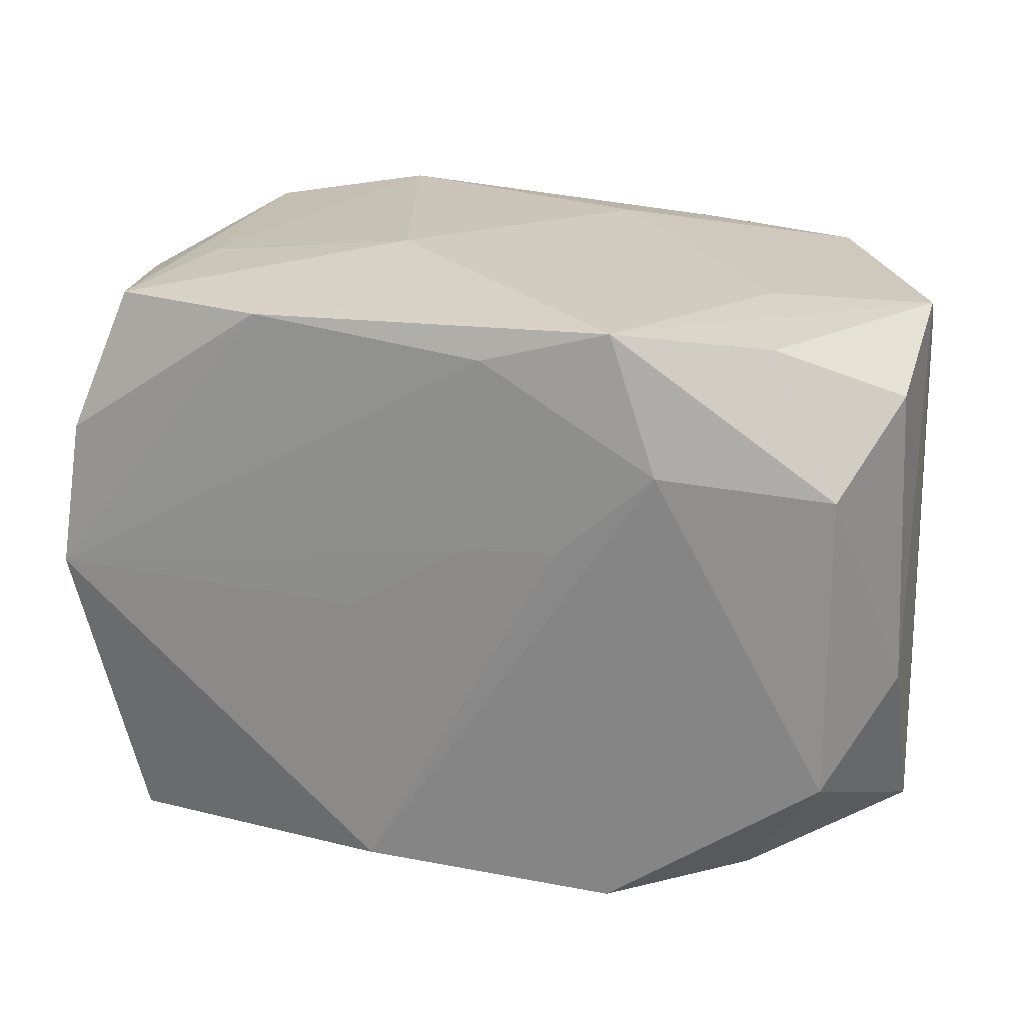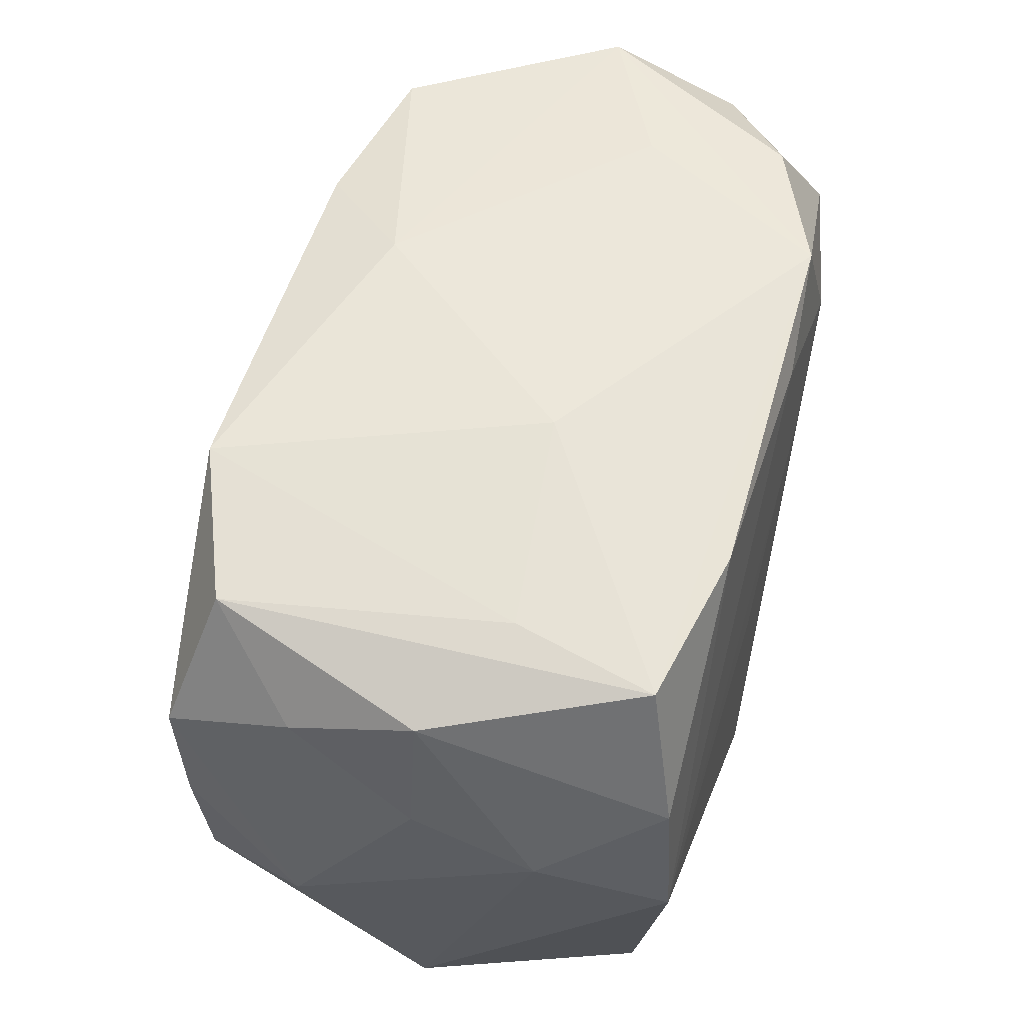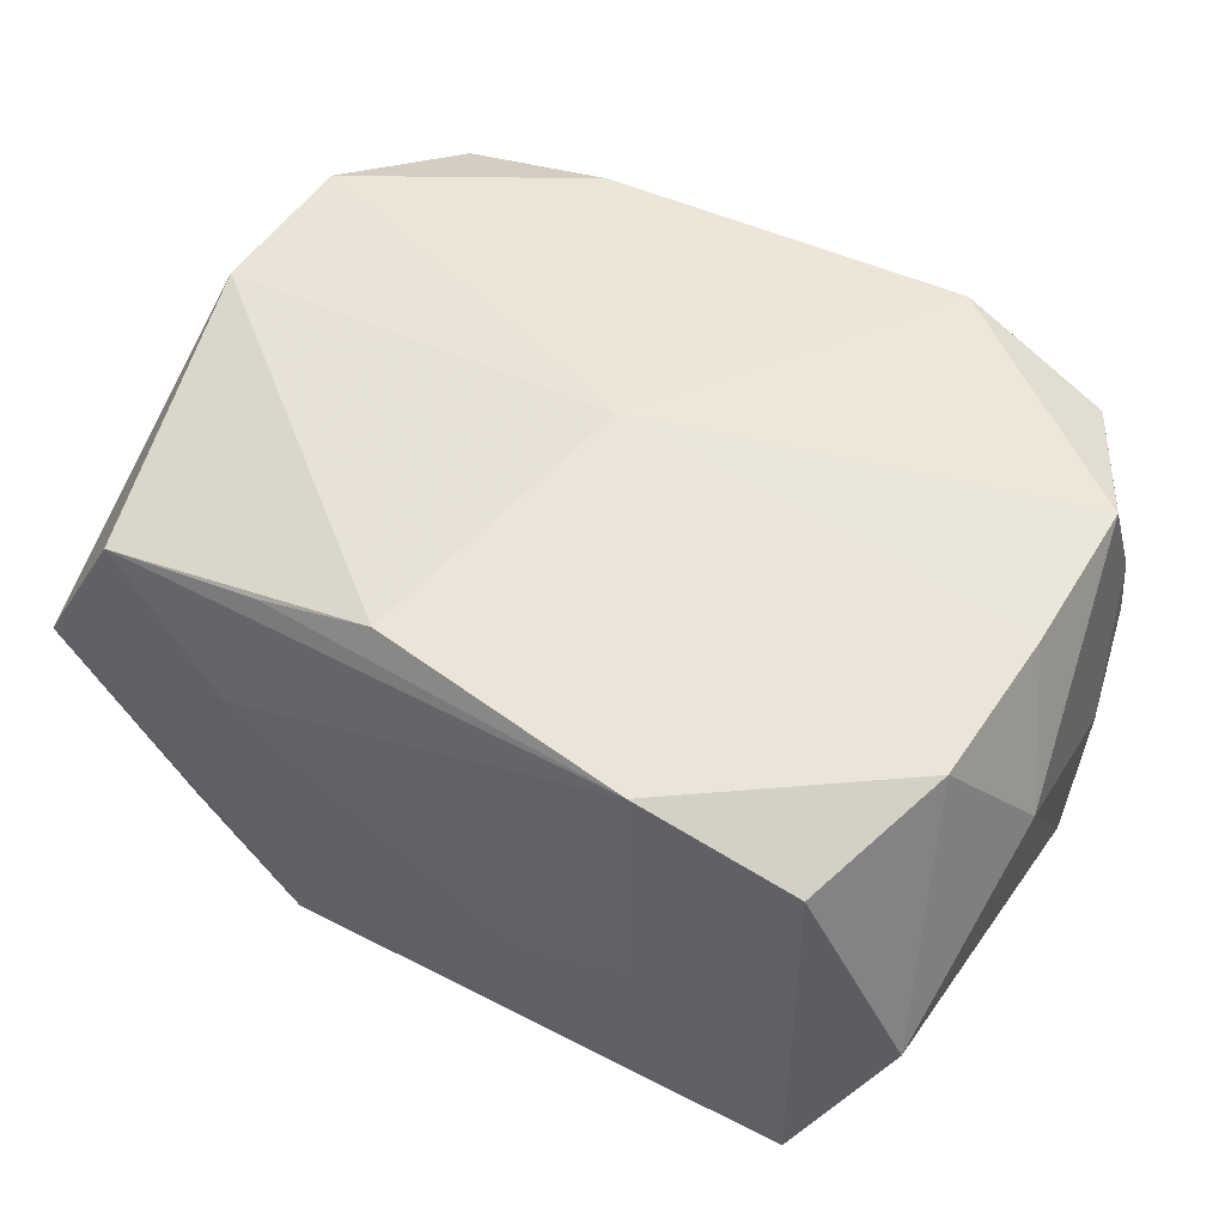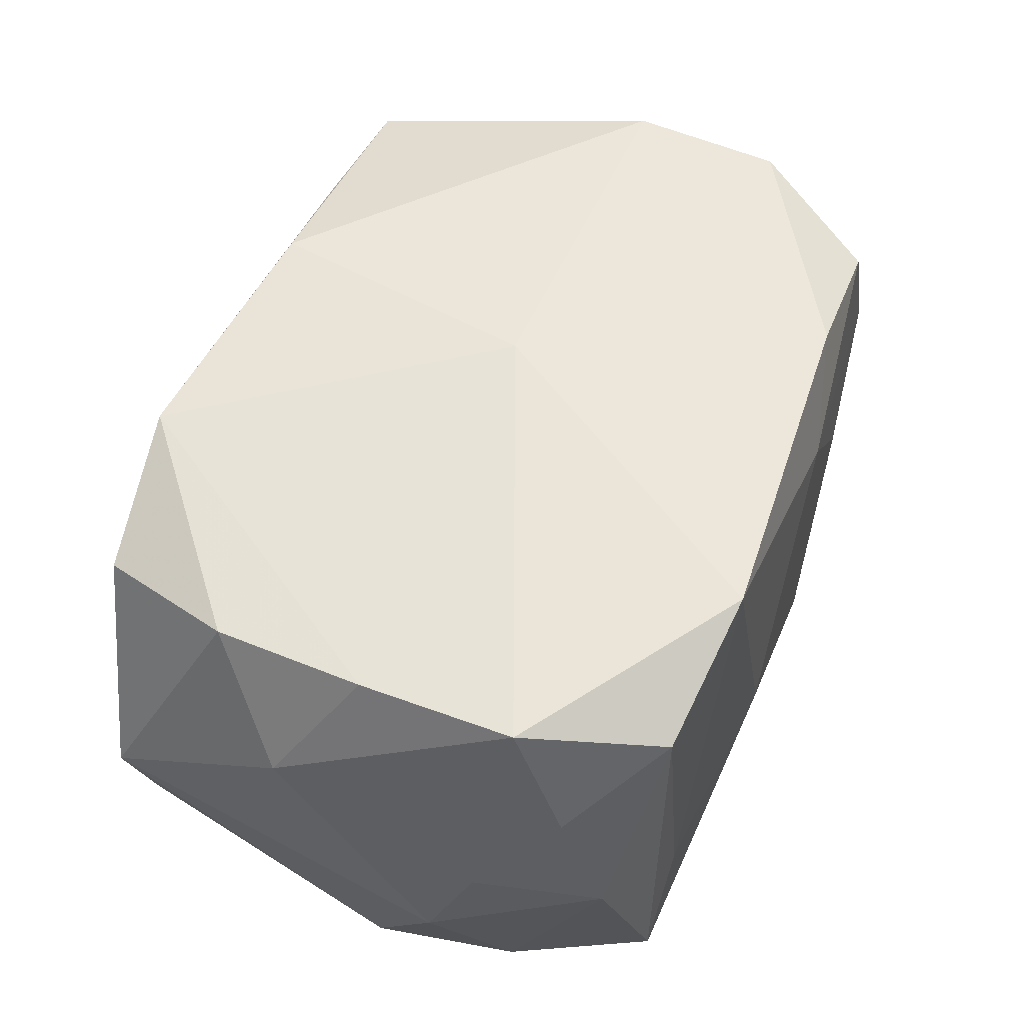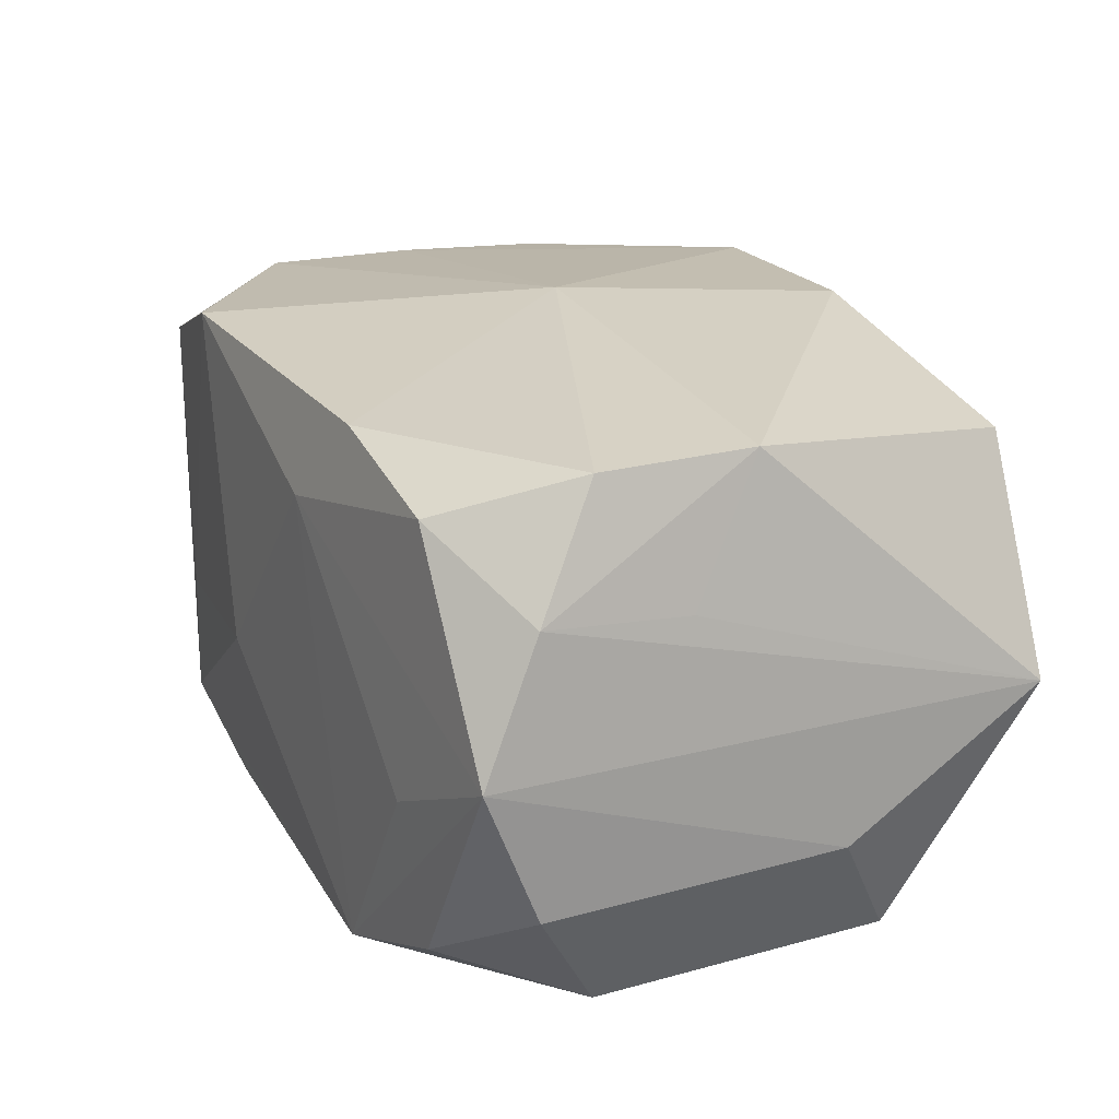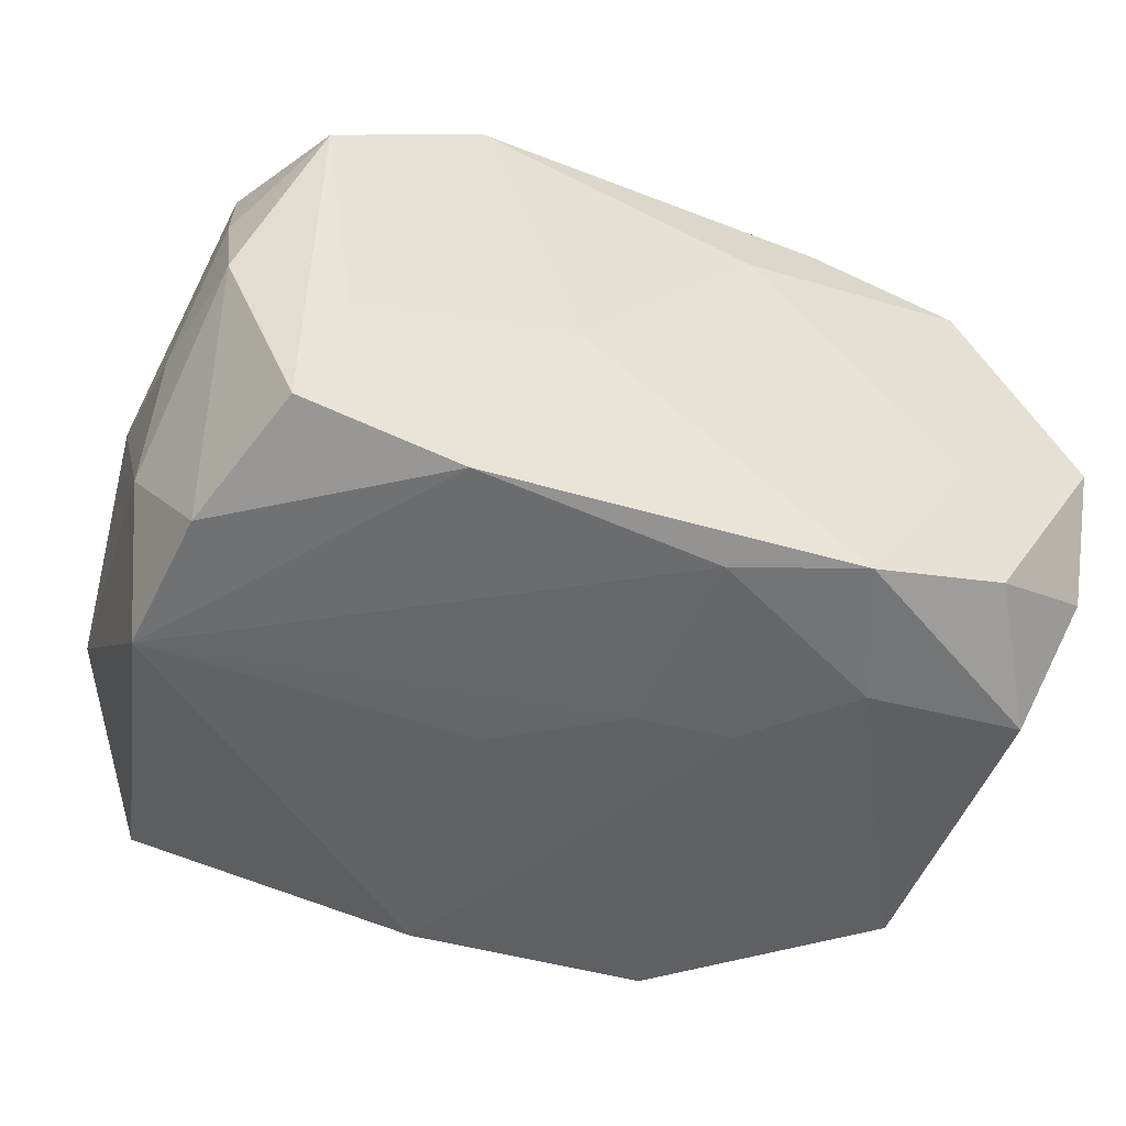
<metadata>
{"format":"obj","ext":"obj","renderer":"f3d","projection":"perspective","resolution":1024,"background":"white","views":[{"elev":22.6,"azim":-162.4,"up":"+Y"},{"elev":56.7,"azim":103.8,"up":"+Y"},{"elev":54.4,"azim":29.7,"up":"+Z"},{"elev":53.5,"azim":110.4,"up":"+Z"},{"elev":20.5,"azim":-116.0,"up":"+Z"},{"elev":-48.7,"azim":160.7,"up":"+Z"}]}
</metadata>
<code>
v 0.02892 0.0143 0.008489
v 0.0287 -0.0001079 -0.01759
v 0.01297 0.02013 -0.01728
v -0.03123 -0.004677 -0.008942
v -0.01239 0.02145 -0.01821
v 0.03095 0.005115 -0.008516
v 0.02386 0.02003 0.01432
v 0.01325 -0.02136 0.01837
v -0.03045 0.01625 -0.009633
v 0.0245 -0.02093 -0.01512
v -0.01286 -0.02047 -0.01798
v -0.03069 0.02001 -0.0003205
v -0.03131 -0.01864 -0.0002061
v 0.03036 -0.01883 7.92e-06
v -0.02745 0.01129 -0.01754
v -0.002841 0.005543 -0.01916
v 0.02395 0.01993 -0.01458
v 0.02136 0.0206 -0.004904
v -0.0224 0.02019 -0.01449
v -0.02991 0.005892 0.008077
v -0.01402 -0.02207 0.008495
v 0.006153 -0.02207 -0.003875
v 0.0001955 0.0003756 0.02048
v 0.006667 0.02229 -0.003969
v 0.02375 -0.02028 0.0147
v -0.01177 0.02032 0.01665
v -0.005969 0.02193 0.01057
v -0.01241 -0.01948 0.01695
v -0.02748 0.01136 0.01692
v 0.02818 2.31e-06 0.01723
v 0.005662 0.0001876 -0.0189
v -0.02806 0.000733 0.01722
v -0.02749 -0.009949 -0.01732
v -0.02025 0.02112 -0.005047
v 0.02742 0.01021 -0.01676
v 0.02741 -0.01043 0.01687
v -0.02981 0.01595 0.008807
v -0.02365 -0.0195 0.01441
v 0.0284 0.01072 0.01725
v -0.009255 0.006169 -0.01942
v 0.03155 -0.005429 0.008647
v 0.02875 0.01741 -0.0001069
v 0.01363 -0.02194 -4.06e-05
v -0.01589 0.01232 -0.01942
v -0.02212 -0.01839 -0.01389
v -0.004514 -0.01907 0.01916
v -0.02244 0.02022 0.01387
v -0.003676 0.01888 -0.01857
v 0.004557 -0.01937 -0.01942
v 0.03073 0.008541 -7.332e-05
v 0.01359 0.0214 0.01794
f 17 5 24
f 14 10 2
f 41 14 6
f 6 14 2
f 39 1 7
f 7 51 39
f 39 51 23
f 21 13 11
f 23 32 46
f 27 51 24
f 24 5 27
f 5 34 27
f 23 51 26
f 26 27 47
f 51 27 26
f 5 17 3
f 18 17 24
f 7 17 18
f 24 51 18
f 18 51 7
f 7 1 42
f 42 17 7
f 12 34 5
f 12 37 47
f 47 27 12
f 12 27 34
f 12 9 4
f 4 13 12
f 13 37 12
f 10 14 25
f 41 6 50
f 50 39 41
f 1 39 50
f 50 42 1
f 6 42 50
f 30 39 23
f 41 39 30
f 2 10 49
f 10 11 49
f 33 13 4
f 38 13 21
f 38 32 13
f 38 46 32
f 48 3 2
f 5 3 48
f 2 3 35
f 35 3 17
f 35 6 2
f 17 42 35
f 35 42 6
f 47 37 29
f 29 37 32
f 29 26 47
f 29 32 23
f 23 26 29
f 13 32 20
f 20 37 13
f 32 37 20
f 19 12 5
f 9 12 19
f 36 14 41
f 36 25 14
f 41 30 36
f 10 25 43
f 45 11 13
f 13 33 45
f 45 33 11
f 44 49 11
f 11 33 44
f 44 40 49
f 5 48 44
f 48 40 44
f 46 38 28
f 9 19 15
f 4 9 15
f 15 33 4
f 15 44 33
f 15 19 5
f 5 44 15
f 25 36 8
f 23 46 8
f 46 28 8
f 21 43 8
f 8 43 25
f 8 30 23
f 8 36 30
f 8 38 21
f 8 28 38
f 22 11 10
f 10 43 22
f 21 11 22
f 22 43 21
f 49 40 16
f 16 48 2
f 16 40 48
f 2 49 31
f 31 16 2
f 49 16 31

</code>
